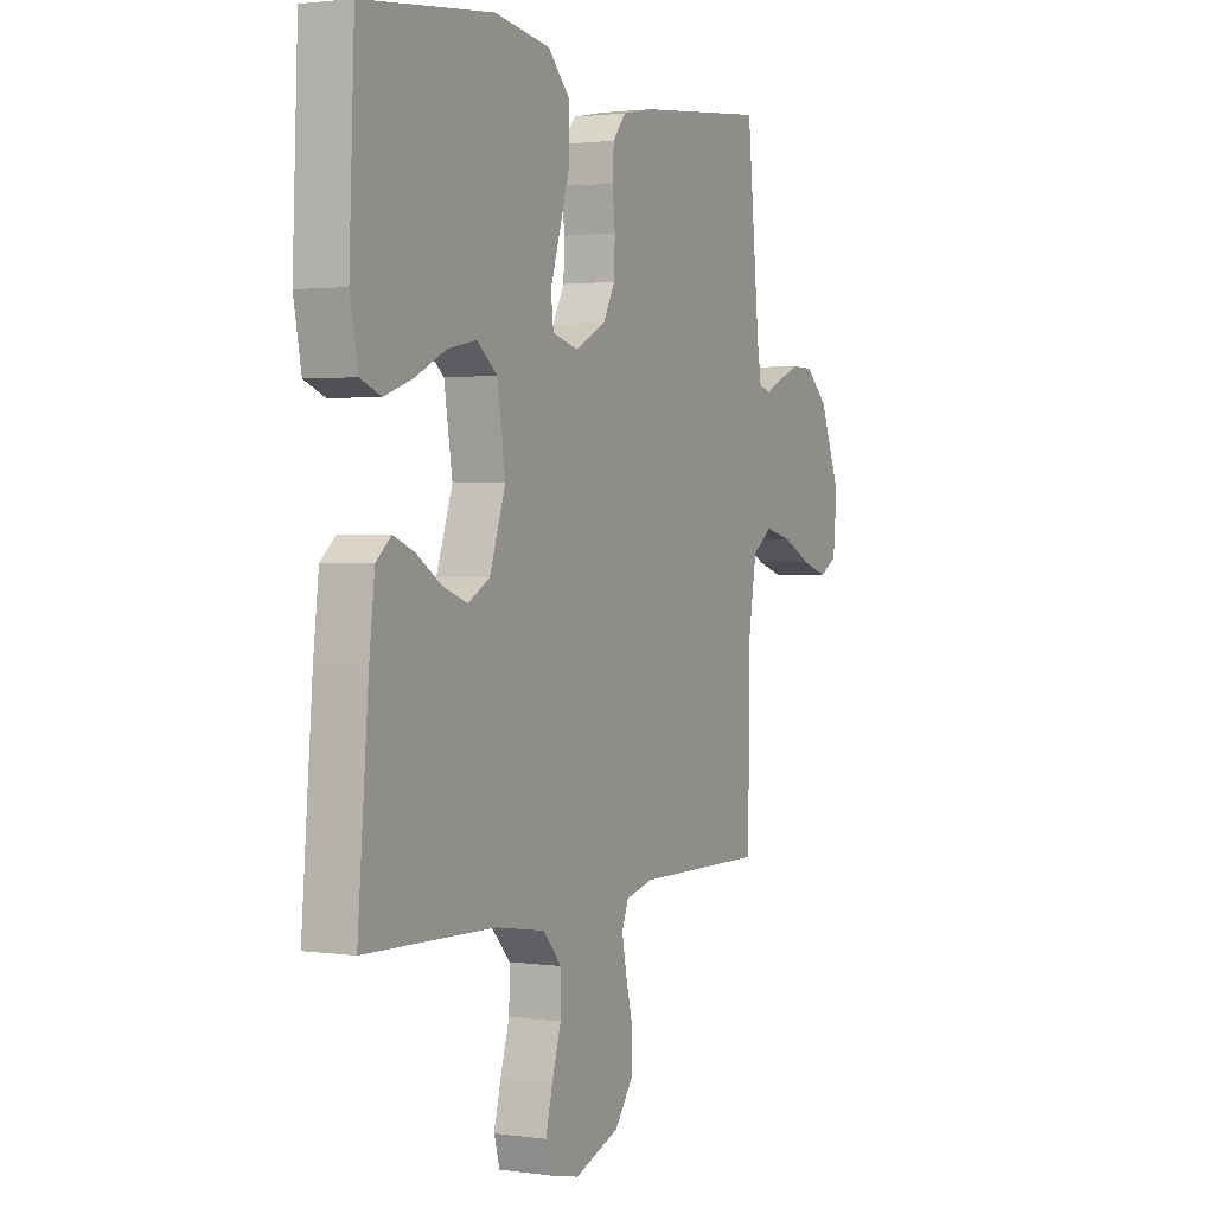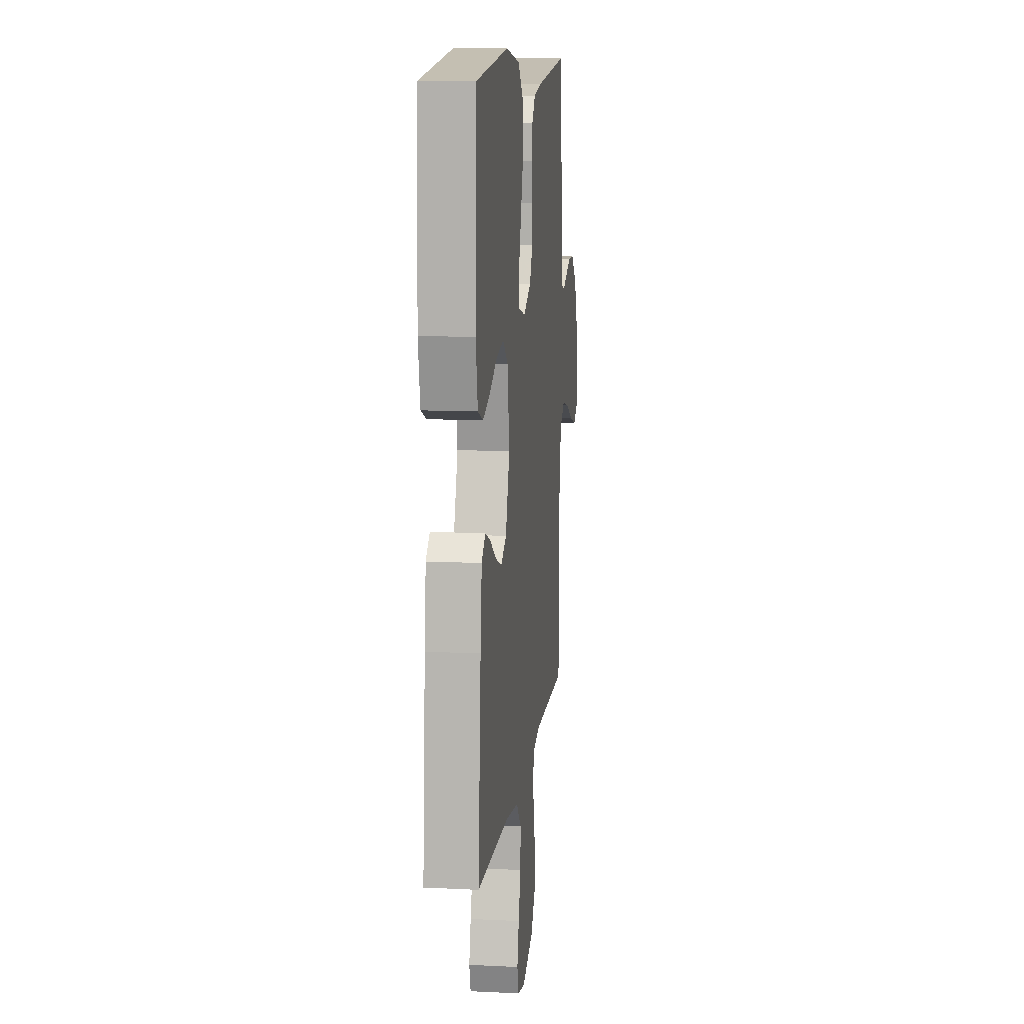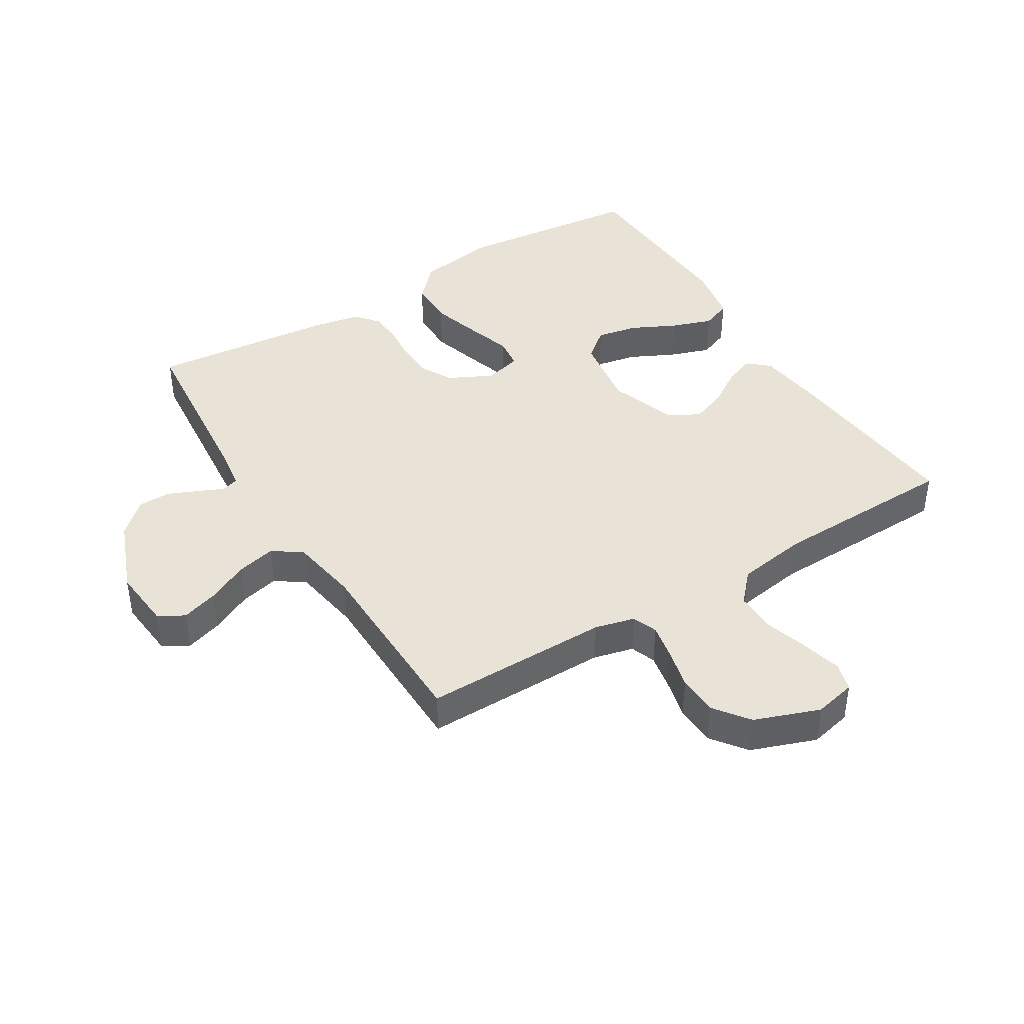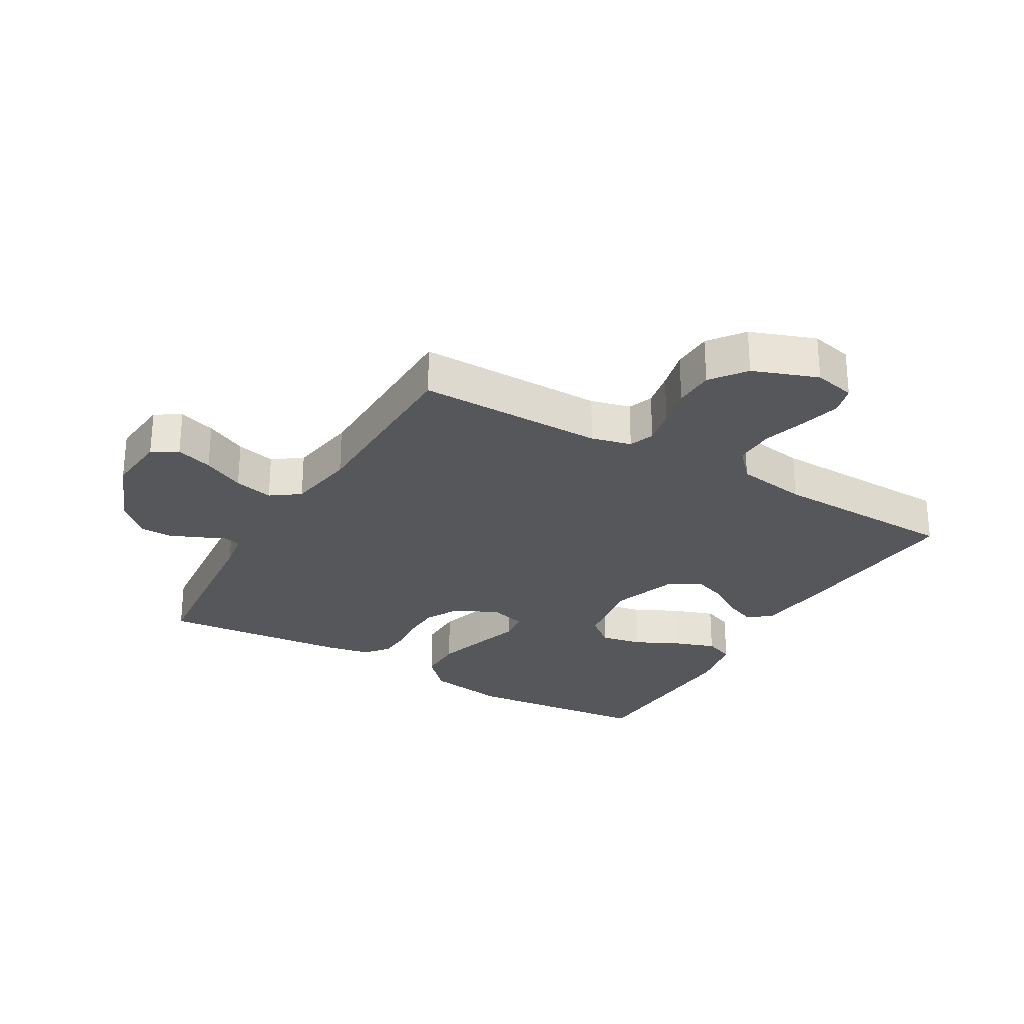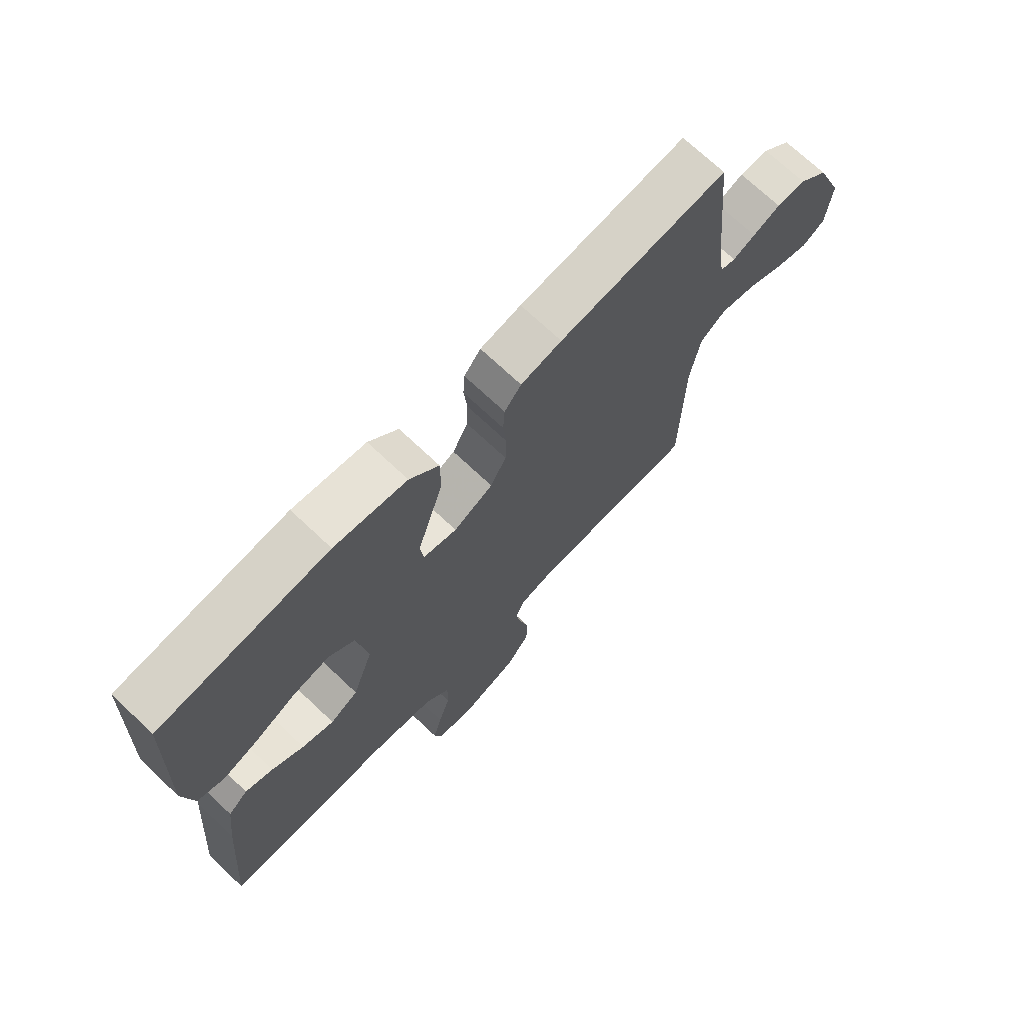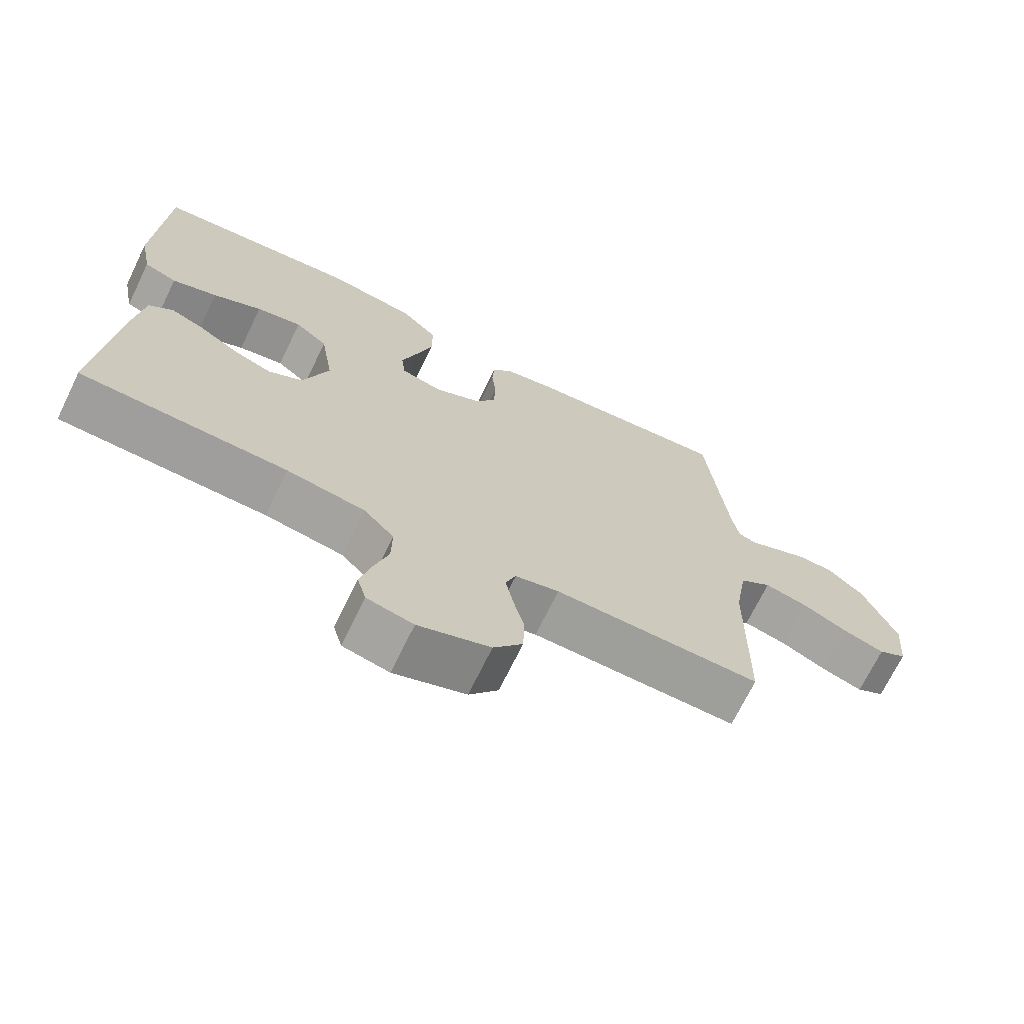
<metadata>
{"format":"obj","ext":"obj","renderer":"f3d","projection":"perspective","resolution":1024,"background":"white","views":[{"elev":1.8,"azim":-63.0,"up":"+Z"},{"elev":11.9,"azim":-83.2,"up":"+Z"},{"elev":41.6,"azim":148.4,"up":"+Y"},{"elev":-27.3,"azim":149.8,"up":"+Y"},{"elev":71.3,"azim":-46.6,"up":"+Z"},{"elev":-70.6,"azim":-26.0,"up":"+Z"}]}
</metadata>
<code>
v -0.5 0.07 0.5
v -0.2 0.07 0.531
v -0.071 0.07 0.51
v -0.019 0.07 0.455
v -0.019 0.07 0.381
v -0.043 0.07 0.301
v -0.066 0.07 0.228
v -0.06 0.07 0.177
v 0 0.07 0.161
v 0.07 0.07 0.196
v 0.098 0.07 0.248
v 0.1 0.07 0.308
v 0.094 0.07 0.368
v 0.097 0.07 0.42
v 0.127 0.07 0.457
v 0.2 0.07 0.471
v 0.5 0.07 0.5
v 0.529 0.07 0.2
v 0.539 0.07 0.139
v 0.566 0.07 0.131
v 0.606 0.07 0.149
v 0.655 0.07 0.17
v 0.707 0.07 0.169
v 0.759 0.07 0.121
v 0.807 0.07 0
v 0.798 0.07 -0.099
v 0.757 0.07 -0.123
v 0.698 0.07 -0.104
v 0.631 0.07 -0.071
v 0.568 0.07 -0.056
v 0.522 0.07 -0.089
v 0.504 0.07 -0.2
v 0.5 0.07 -0.5
v 0.2 0.07 -0.498
v 0.136 0.07 -0.514
v 0.121 0.07 -0.554
v 0.132 0.07 -0.611
v 0.148 0.07 -0.676
v 0.146 0.07 -0.741
v 0.104 0.07 -0.797
v 0 0.07 -0.835
v -0.067 0.07 -0.82
v -0.08 0.07 -0.774
v -0.064 0.07 -0.71
v -0.043 0.07 -0.64
v -0.042 0.07 -0.574
v -0.086 0.07 -0.526
v -0.2 0.07 -0.508
v -0.5 0.07 -0.5
v -0.475 0.07 -0.2
v -0.462 0.07 -0.088
v -0.427 0.07 -0.058
v -0.378 0.07 -0.078
v -0.321 0.07 -0.115
v -0.264 0.07 -0.136
v -0.214 0.07 -0.108
v -0.177 0.07 0
v -0.196 0.07 0.121
v -0.243 0.07 0.159
v -0.309 0.07 0.146
v -0.38 0.07 0.111
v -0.446 0.07 0.088
v -0.494 0.07 0.107
v -0.512 0.07 0.2
v -0.5 0 0.5
v -0.2 0 0.531
v -0.071 0 0.51
v -0.019 0 0.455
v -0.019 0 0.381
v -0.043 0 0.301
v -0.066 0 0.228
v -0.06 0 0.177
v 0 0 0.161
v 0.07 0 0.196
v 0.098 0 0.248
v 0.1 0 0.308
v 0.094 0 0.368
v 0.097 0 0.42
v 0.127 0 0.457
v 0.2 0 0.471
v 0.5 0 0.5
v 0.529 0 0.2
v 0.539 0 0.139
v 0.566 0 0.131
v 0.606 0 0.149
v 0.655 0 0.17
v 0.707 0 0.169
v 0.759 0 0.121
v 0.807 0 0
v 0.798 0 -0.099
v 0.757 0 -0.123
v 0.698 0 -0.104
v 0.631 0 -0.071
v 0.568 0 -0.056
v 0.522 0 -0.089
v 0.504 0 -0.2
v 0.5 0 -0.5
v 0.2 0 -0.498
v 0.136 0 -0.514
v 0.121 0 -0.554
v 0.132 0 -0.611
v 0.148 0 -0.676
v 0.146 0 -0.741
v 0.104 0 -0.797
v 0 0 -0.835
v -0.067 0 -0.82
v -0.08 0 -0.774
v -0.064 0 -0.71
v -0.043 0 -0.64
v -0.042 0 -0.574
v -0.086 0 -0.526
v -0.2 0 -0.508
v -0.5 0 -0.5
v -0.475 0 -0.2
v -0.462 0 -0.088
v -0.427 0 -0.058
v -0.378 0 -0.078
v -0.321 0 -0.115
v -0.264 0 -0.136
v -0.214 0 -0.108
v -0.177 0 0
v -0.196 0 0.121
v -0.243 0 0.159
v -0.309 0 0.146
v -0.38 0 0.111
v -0.446 0 0.088
v -0.494 0 0.107
v -0.512 0 0.2
f 60 61 62 63
f 60 63 64 1
f 51 52 53 54
f 51 54 55
f 48 49 50 51
f 47 48 51 55
f 46 47 55 56
f 42 43 44 45
f 40 41 42 45
f 40 45 46
f 37 38 39 40
f 36 37 40 46
f 35 36 46 56
f 32 33 34
f 31 32 34 35
f 26 27 28 29
f 26 29 30
f 25 26 30
f 24 25 30
f 23 24 30 31
f 20 21 22 23
f 15 16 17 18
f 15 18 19
f 12 13 14 15
f 11 12 15 19
f 10 11 19 20
f 4 5 6 7
f 2 3 4 7
f 2 7 8
f 59 60 1 2
f 58 59 2 8
f 57 58 8 9
f 20 23 31 35
f 20 35 56 57
f 9 10 20 57
f 127 126 125 124
f 65 128 127 124
f 118 117 116 115
f 119 118 115
f 115 114 113 112
f 119 115 112 111
f 120 119 111 110
f 109 108 107 106
f 109 106 105 104
f 110 109 104
f 104 103 102 101
f 110 104 101 100
f 120 110 100 99
f 98 97 96
f 99 98 96 95
f 93 92 91 90
f 94 93 90
f 94 90 89
f 94 89 88
f 95 94 88 87
f 87 86 85 84
f 82 81 80 79
f 83 82 79
f 79 78 77 76
f 83 79 76 75
f 84 83 75 74
f 71 70 69 68
f 71 68 67 66
f 72 71 66
f 66 65 124 123
f 72 66 123 122
f 73 72 122 121
f 99 95 87 84
f 121 120 99 84
f 121 84 74 73
f 1 65 66 2
f 2 66 67 3
f 3 67 68 4
f 4 68 69 5
f 5 69 70 6
f 6 70 71 7
f 7 71 72 8
f 8 72 73 9
f 9 73 74 10
f 10 74 75 11
f 11 75 76 12
f 12 76 77 13
f 13 77 78 14
f 14 78 79 15
f 15 79 80 16
f 16 80 81 17
f 17 81 82 18
f 18 82 83 19
f 19 83 84 20
f 20 84 85 21
f 21 85 86 22
f 22 86 87 23
f 23 87 88 24
f 24 88 89 25
f 25 89 90 26
f 26 90 91 27
f 27 91 92 28
f 28 92 93 29
f 29 93 94 30
f 30 94 95 31
f 31 95 96 32
f 32 96 97 33
f 33 97 98 34
f 34 98 99 35
f 35 99 100 36
f 36 100 101 37
f 37 101 102 38
f 38 102 103 39
f 39 103 104 40
f 40 104 105 41
f 41 105 106 42
f 42 106 107 43
f 43 107 108 44
f 44 108 109 45
f 45 109 110 46
f 46 110 111 47
f 47 111 112 48
f 48 112 113 49
f 49 113 114 50
f 50 114 115 51
f 51 115 116 52
f 52 116 117 53
f 53 117 118 54
f 54 118 119 55
f 55 119 120 56
f 56 120 121 57
f 57 121 122 58
f 58 122 123 59
f 59 123 124 60
f 60 124 125 61
f 61 125 126 62
f 62 126 127 63
f 63 127 128 64
f 64 128 65 1

</code>
